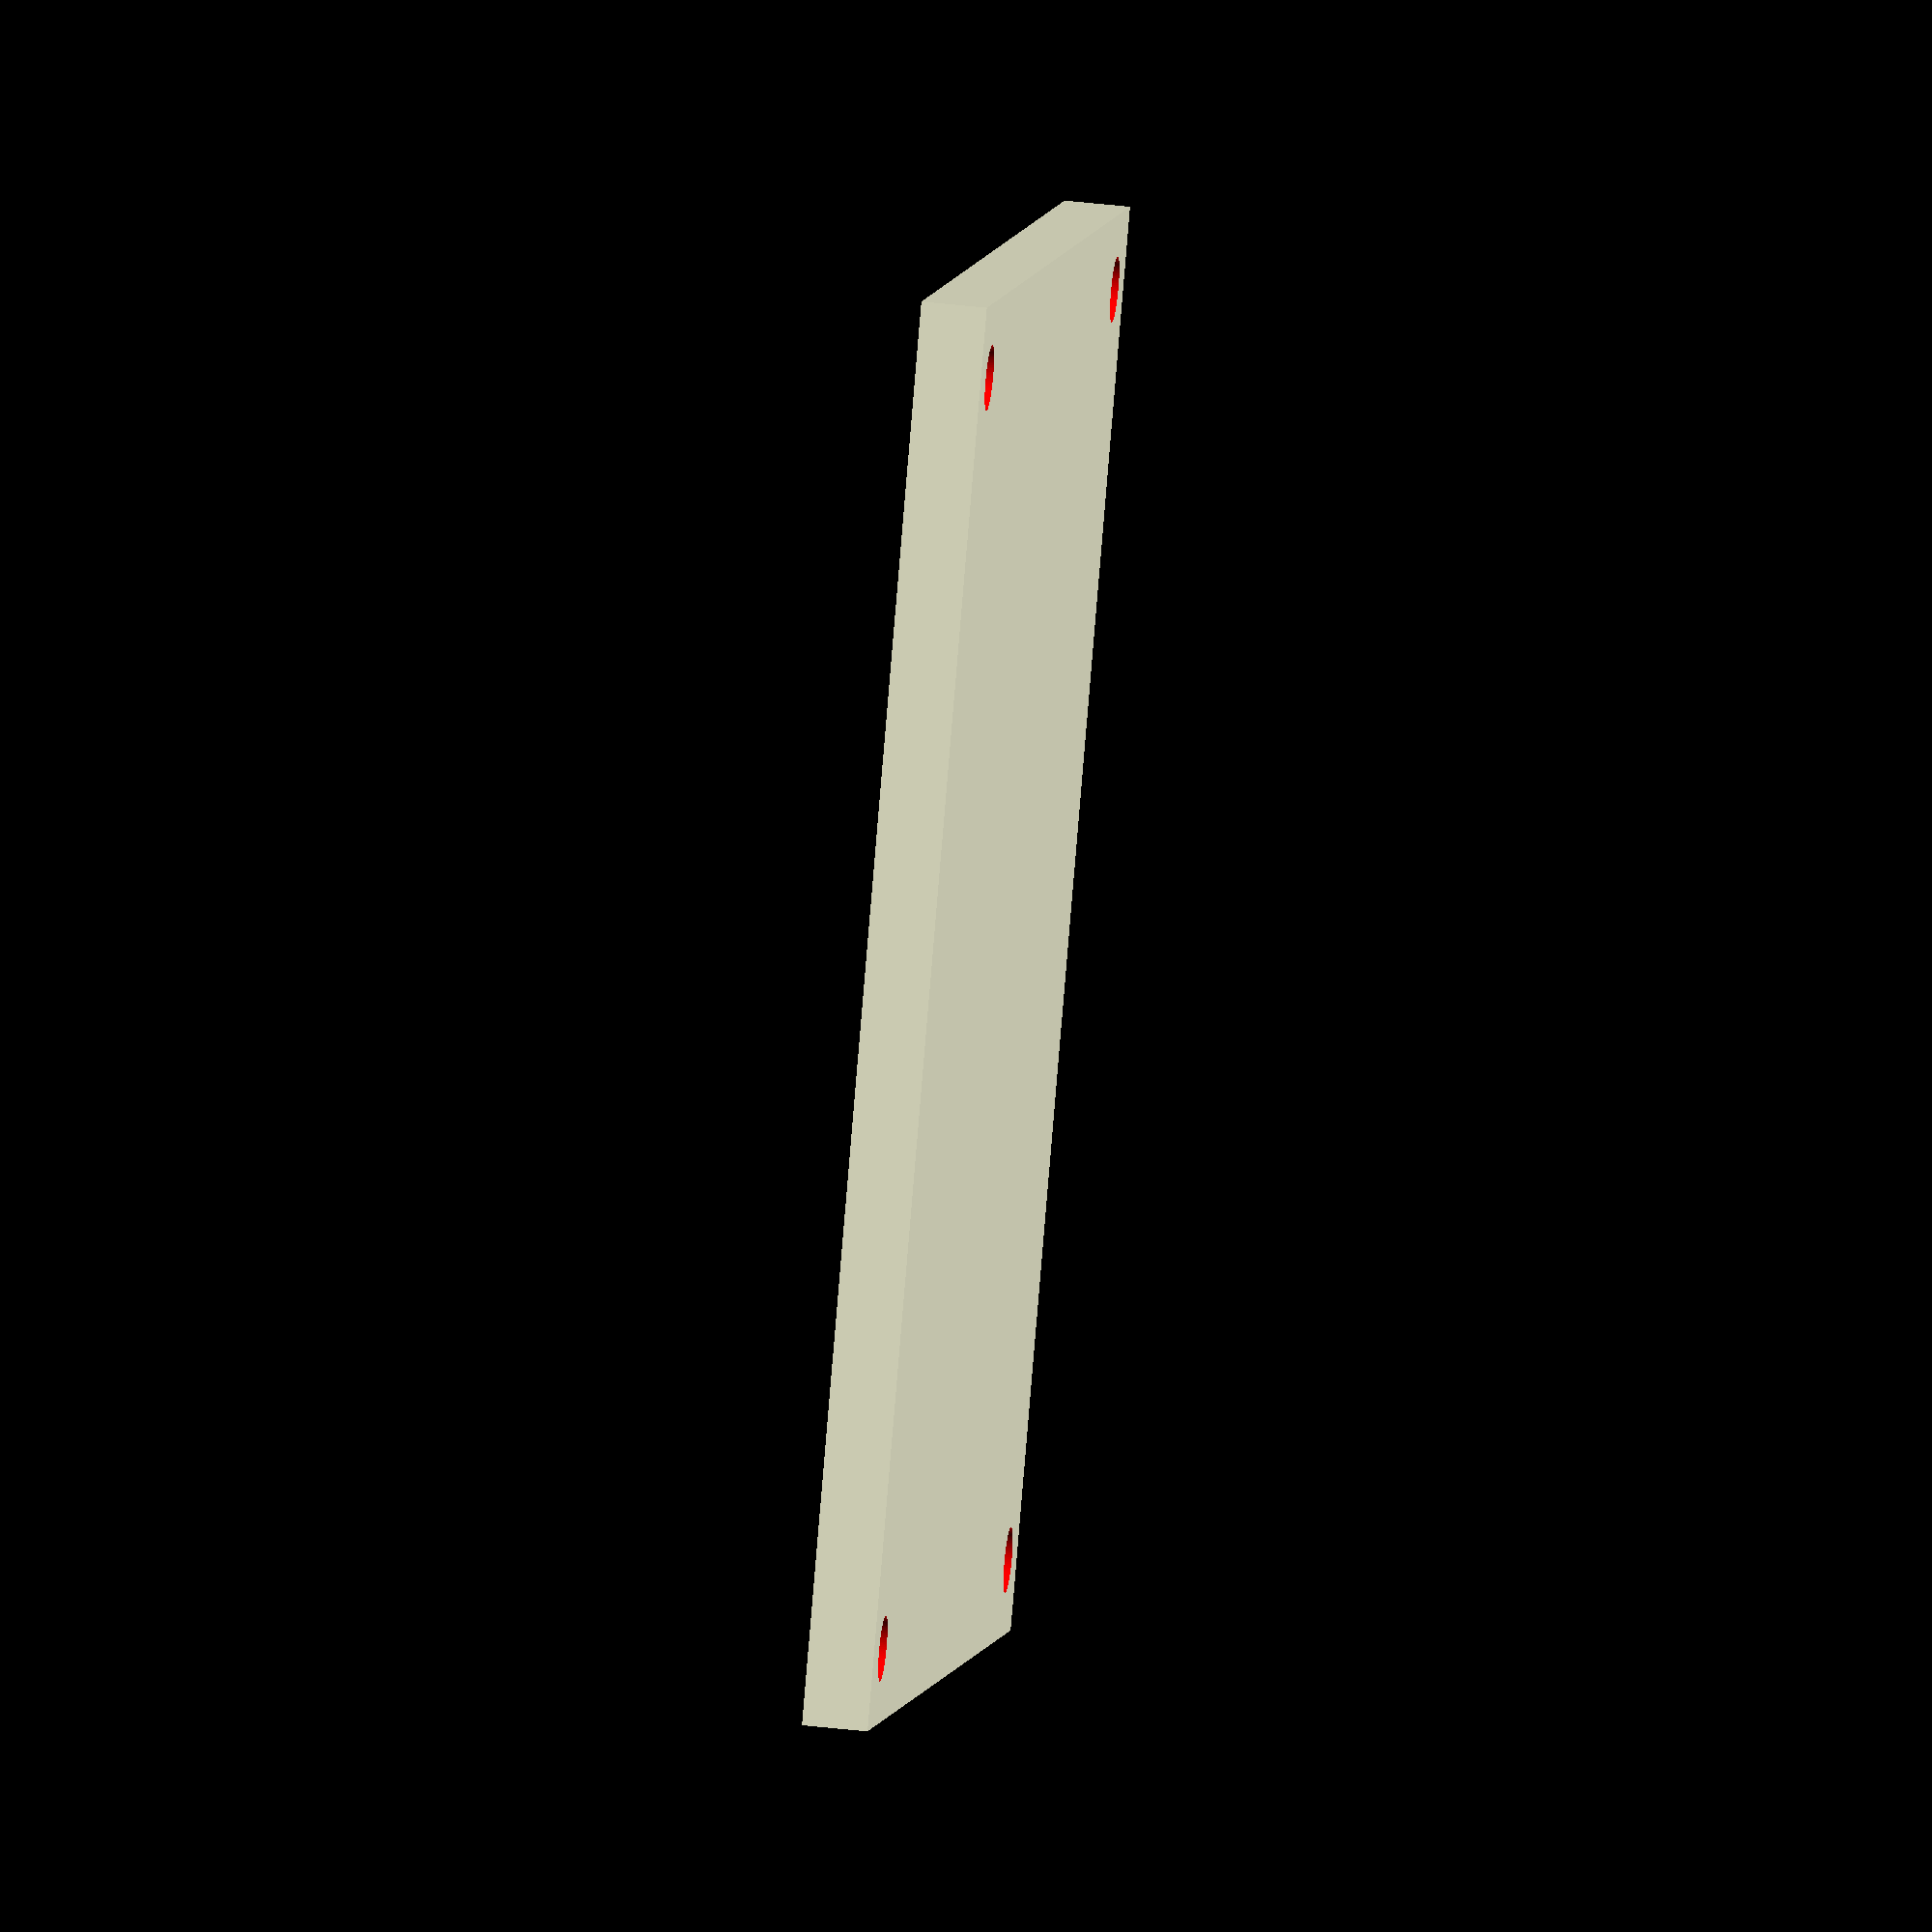
<openscad>
// camera hat for rpi

CX=65/2;
CY=59/2;
FN=120;


module mtg_hole(x,y,z,dia)
{
    translate([x,y,z-.1]) color("red") cylinder(d=dia,h=3.2,$fn=FN);
    
    }

   
module baseHat()
   { 
    difference()
    {
cube([65,56,3]);

mtg_hole(3.5,3.5,0,3);
mtg_hole(3.5,49+3.5,0,3);
mtg_hole(58+3.5,3.5,0,3);
mtg_hole(58+3.5,49+3.5,0,3);      

    }
        
}
 
baseHat();
        

</openscad>
<views>
elev=139.3 azim=234.3 roll=81.8 proj=o view=solid
</views>
